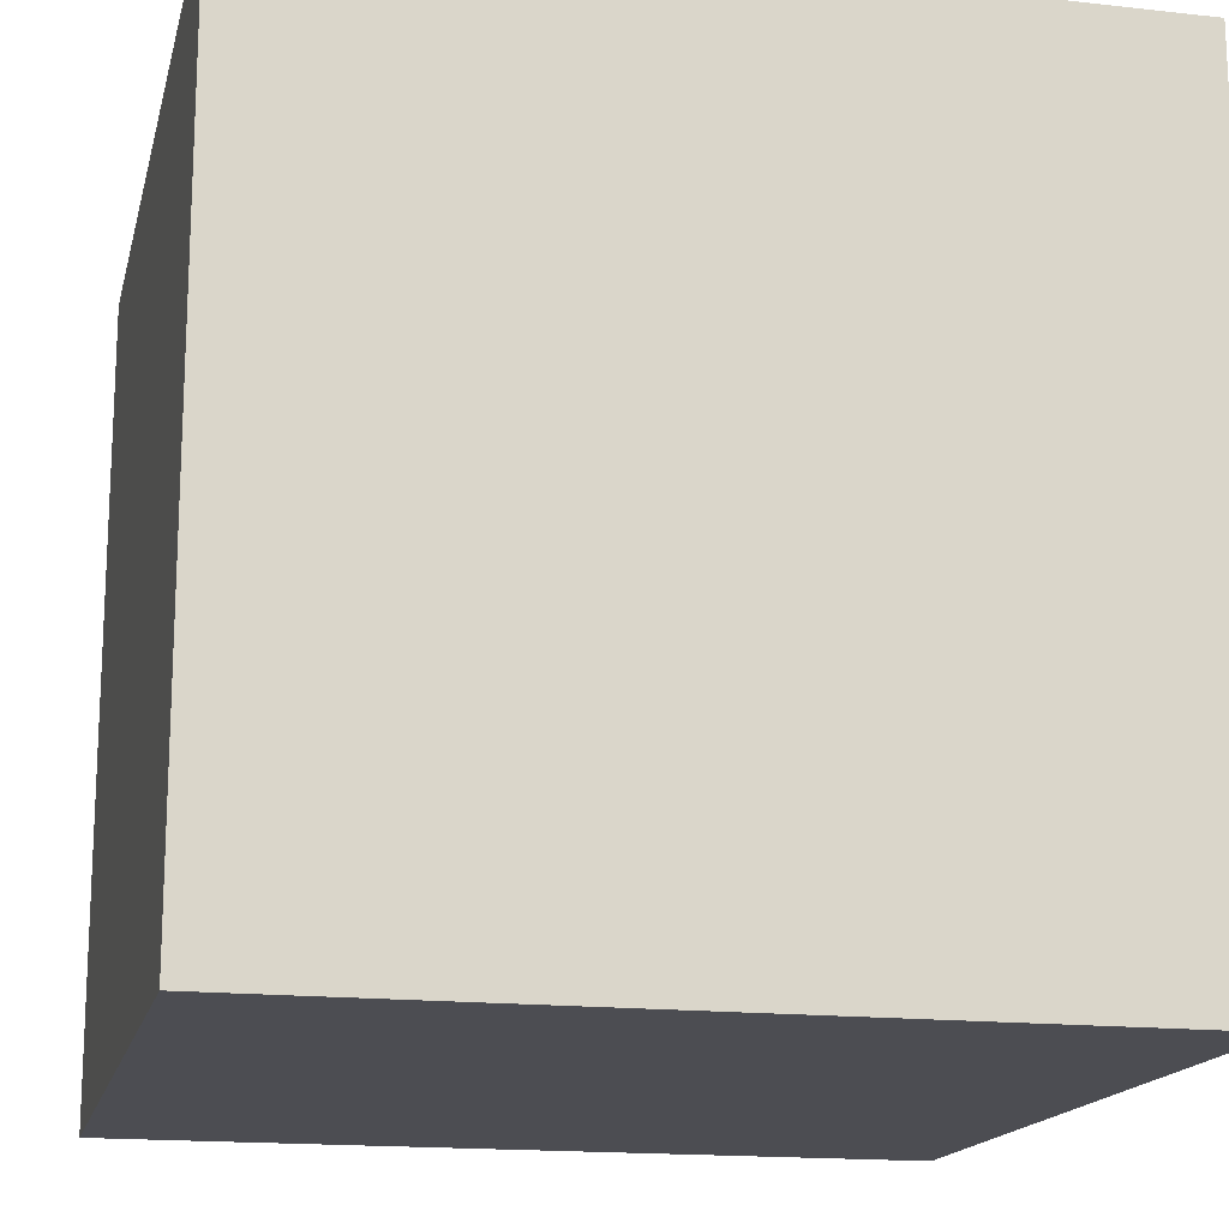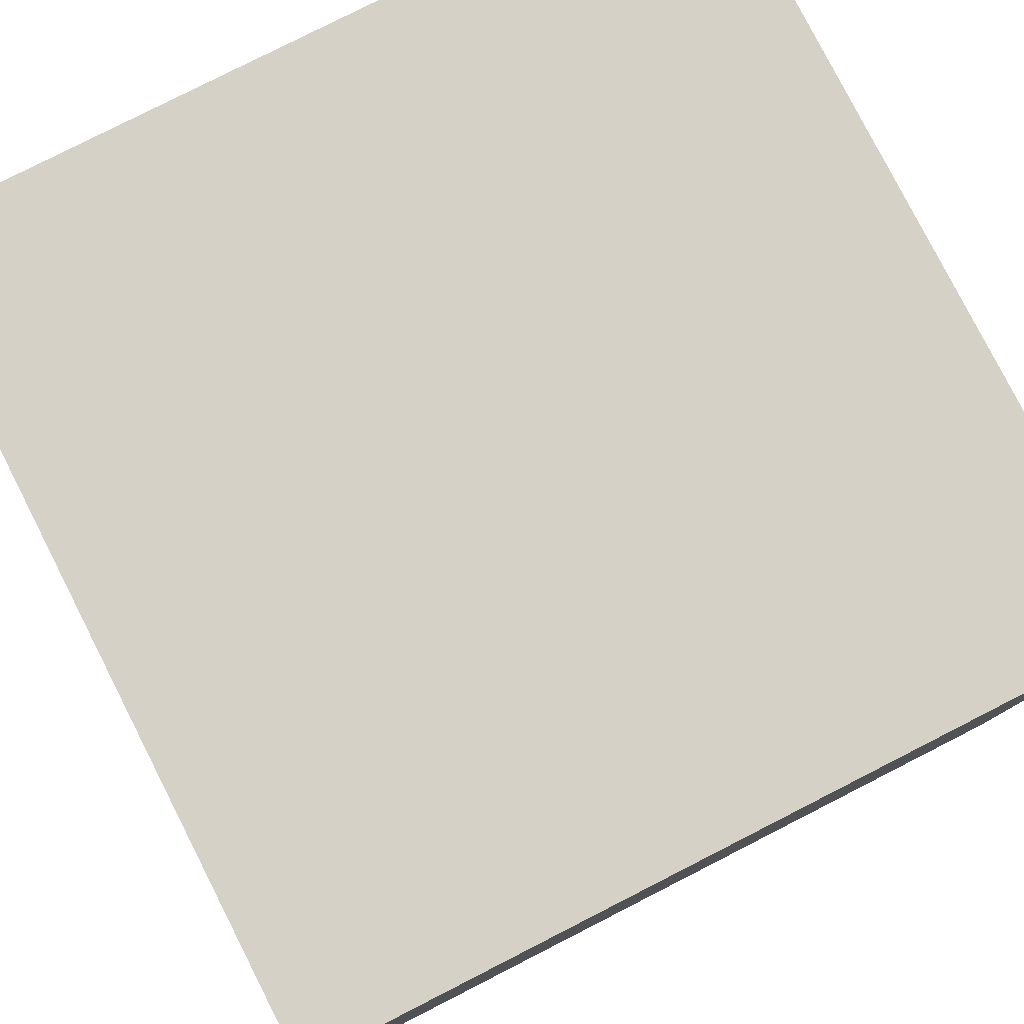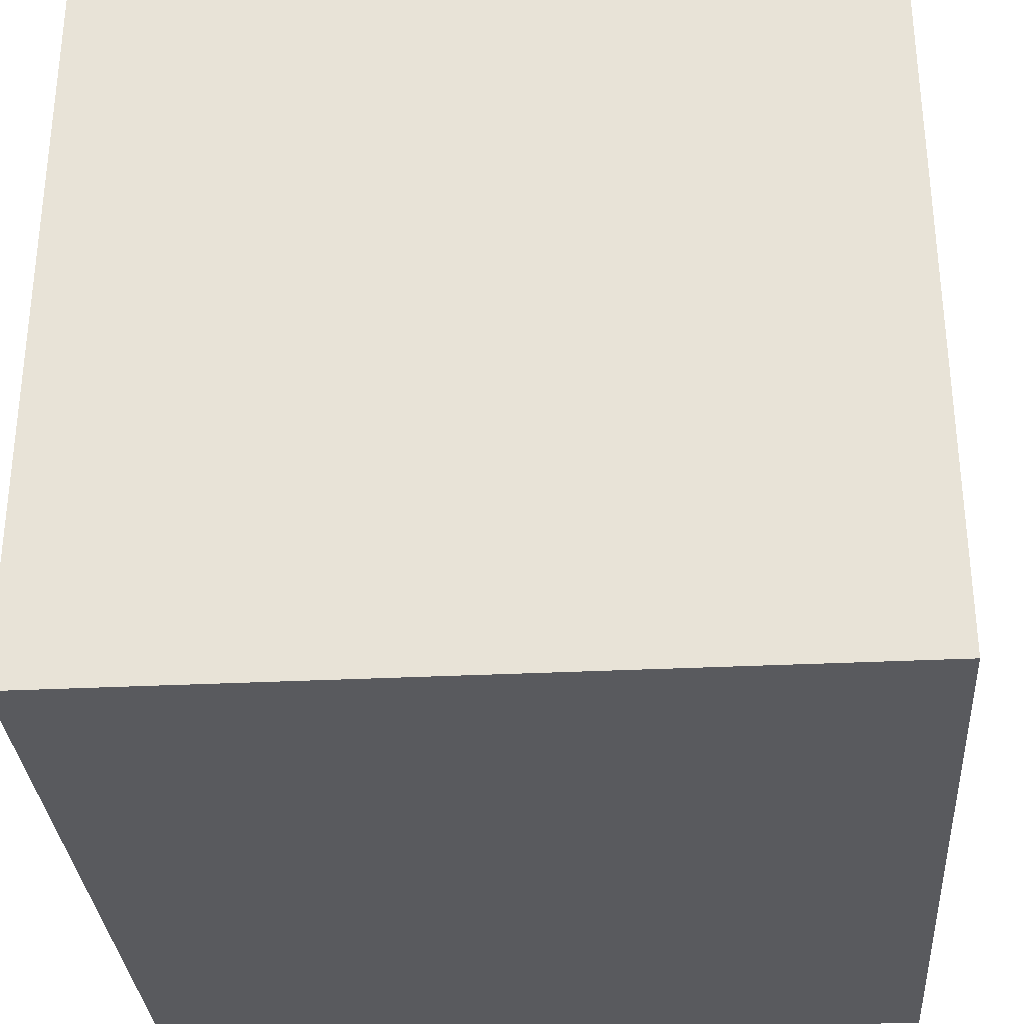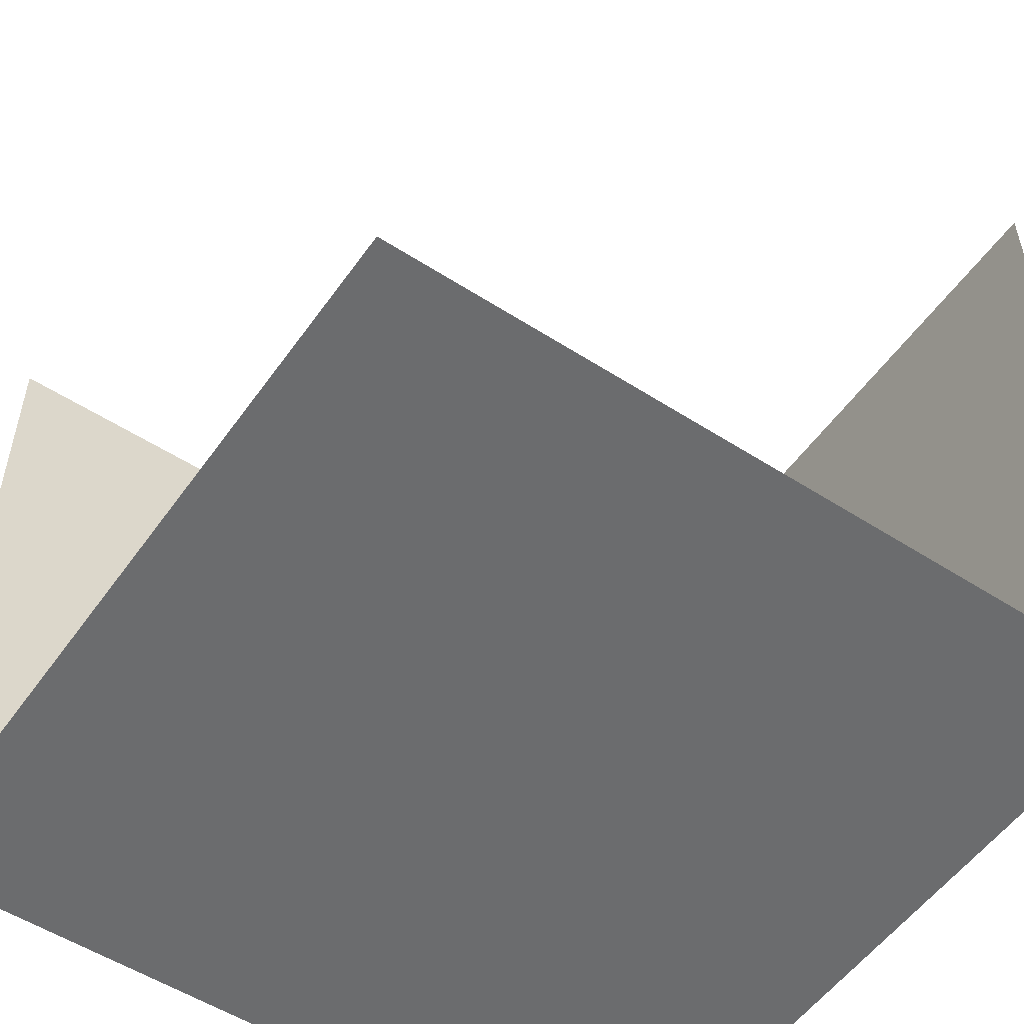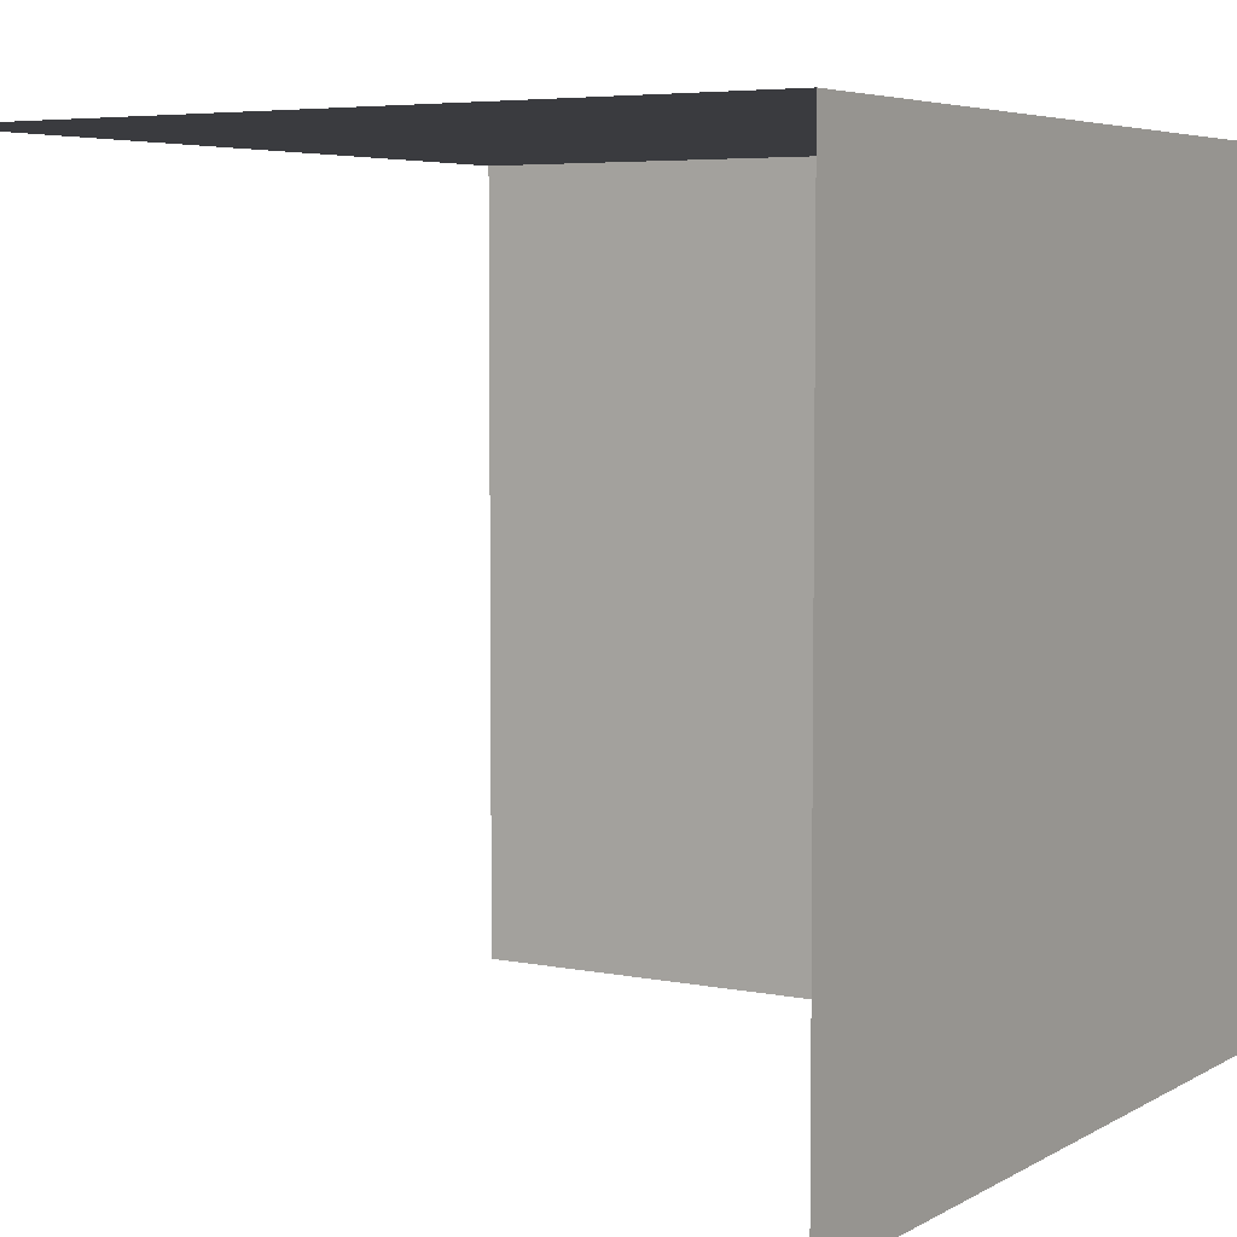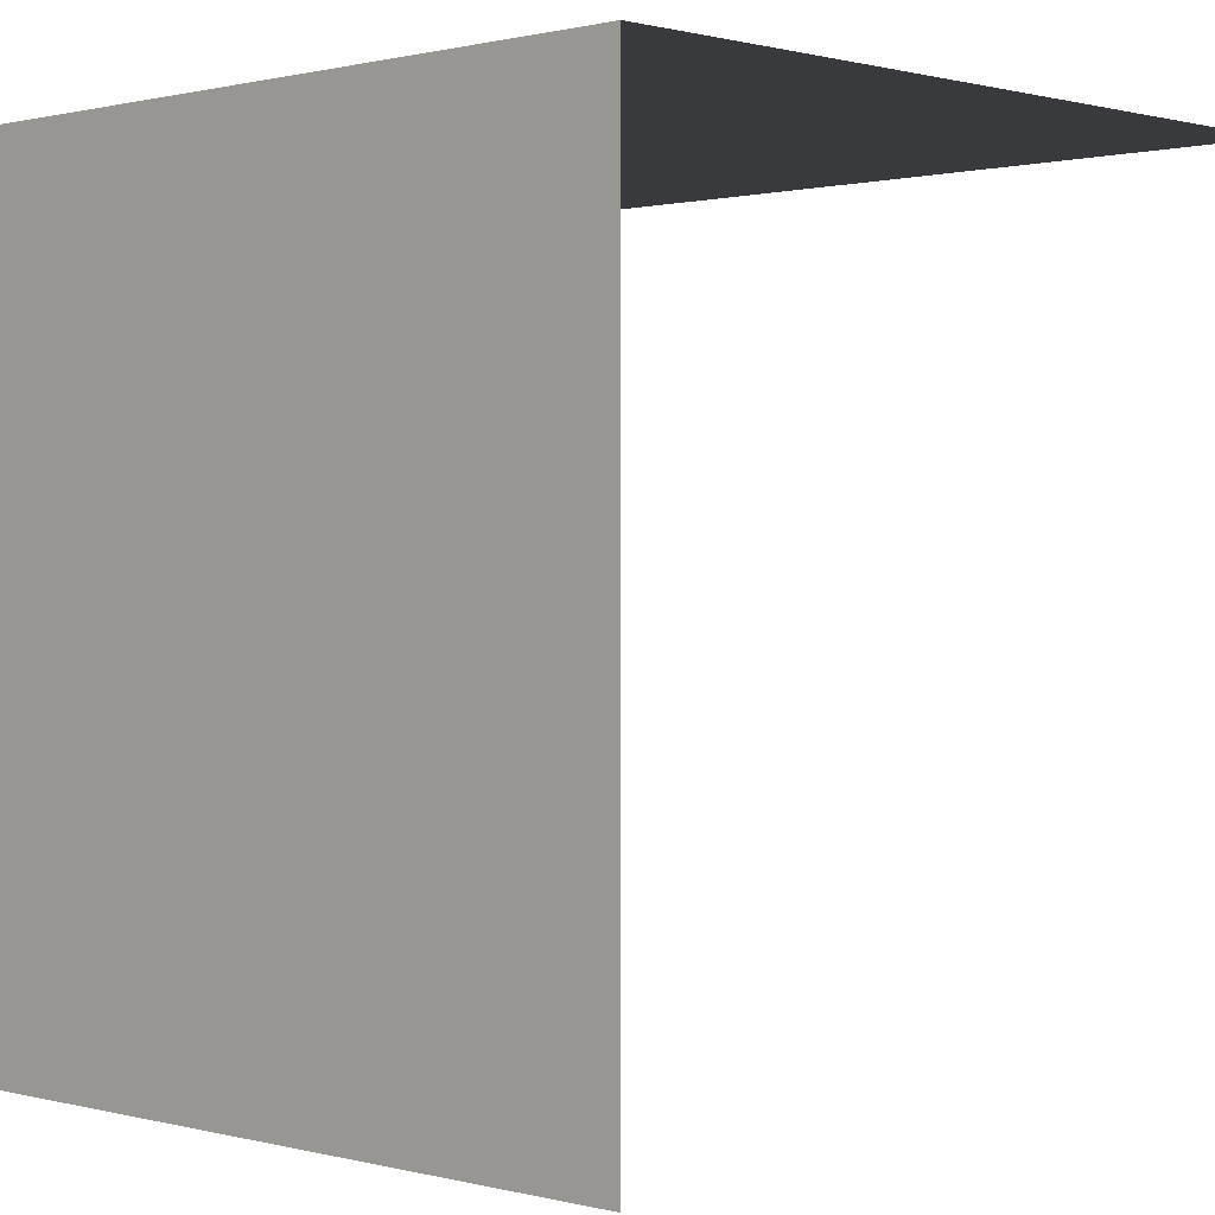
<metadata>
{"format":"obj","ext":"obj","renderer":"f3d","projection":"perspective","resolution":1024,"background":"white","views":[{"elev":-16.4,"azim":77.1,"up":"+Y"},{"elev":79.7,"azim":63.0,"up":"+Z"},{"elev":-31.7,"azim":94.0,"up":"+Y"},{"elev":-53.6,"azim":-124.5,"up":"+Y"},{"elev":5.4,"azim":-58.2,"up":"+Z"},{"elev":0.7,"azim":134.1,"up":"+Z"}]}
</metadata>
<code>
o 1101_1111_立方体.210
v -3 -0 9.5
v -3.5 -0 9.5
v -3 0.5 9.5
v -3 -0 10
v -3.5 -0 10
v -3 0.5 10
v -3.5 0.5 10
f 4 7 6
f 1 5 4
f 3 4 6
f 4 5 7
f 1 2 5
f 3 1 4

</code>
